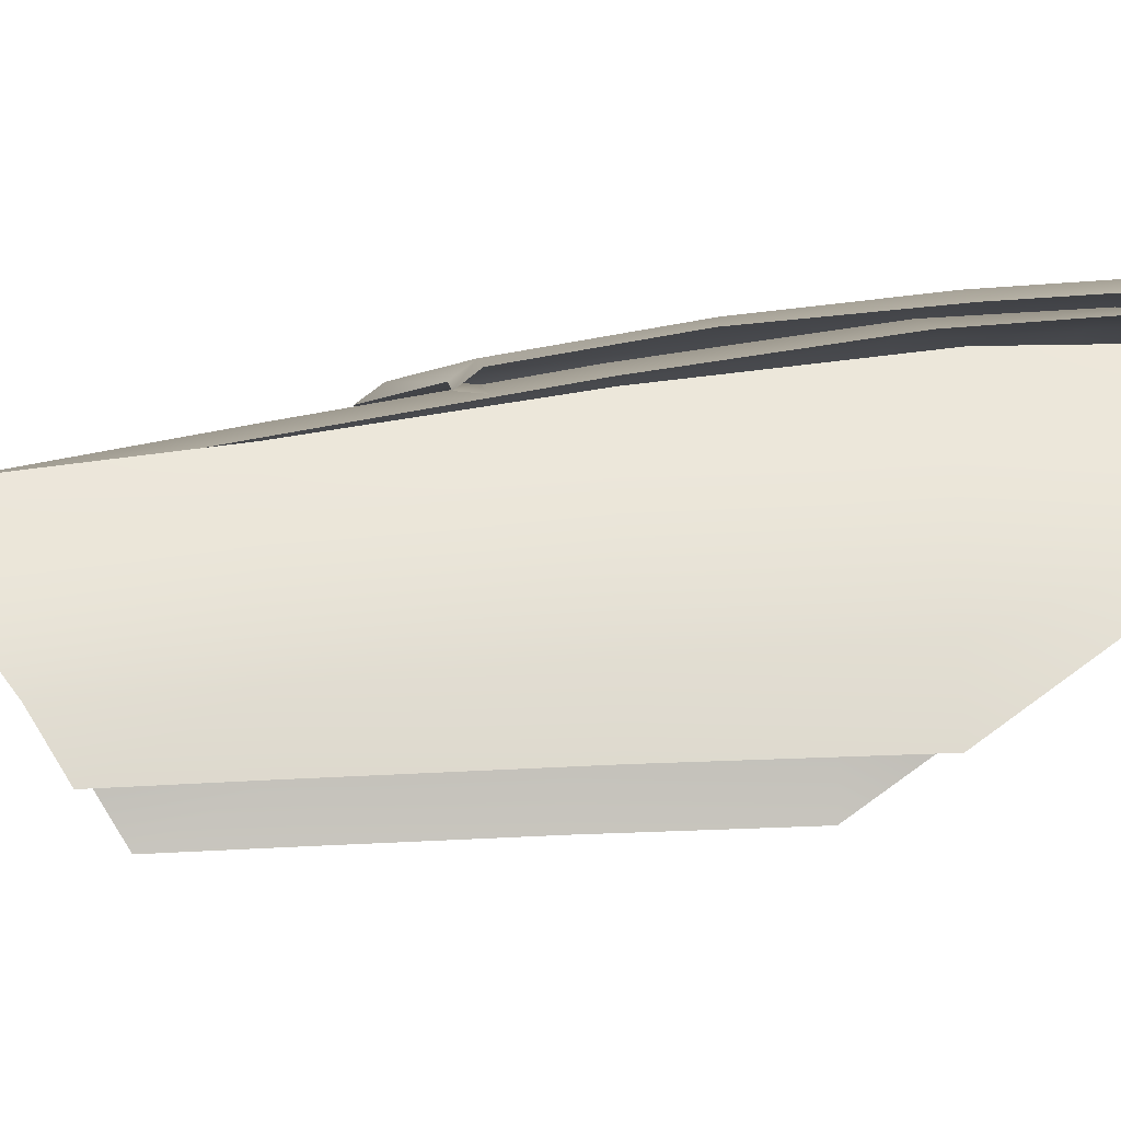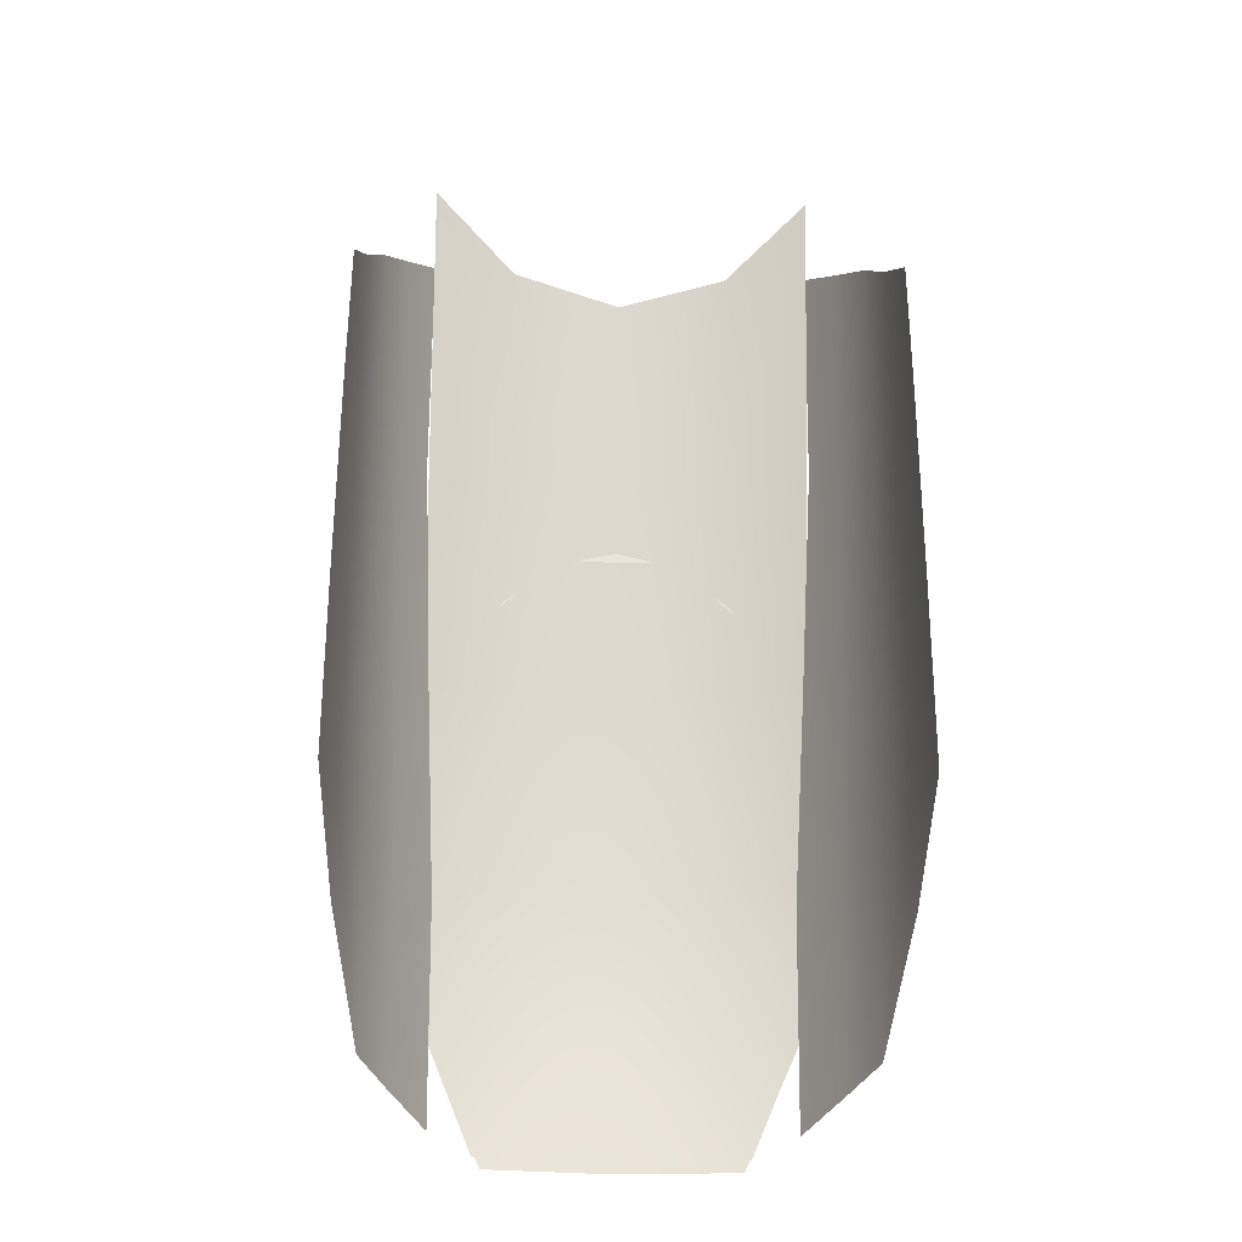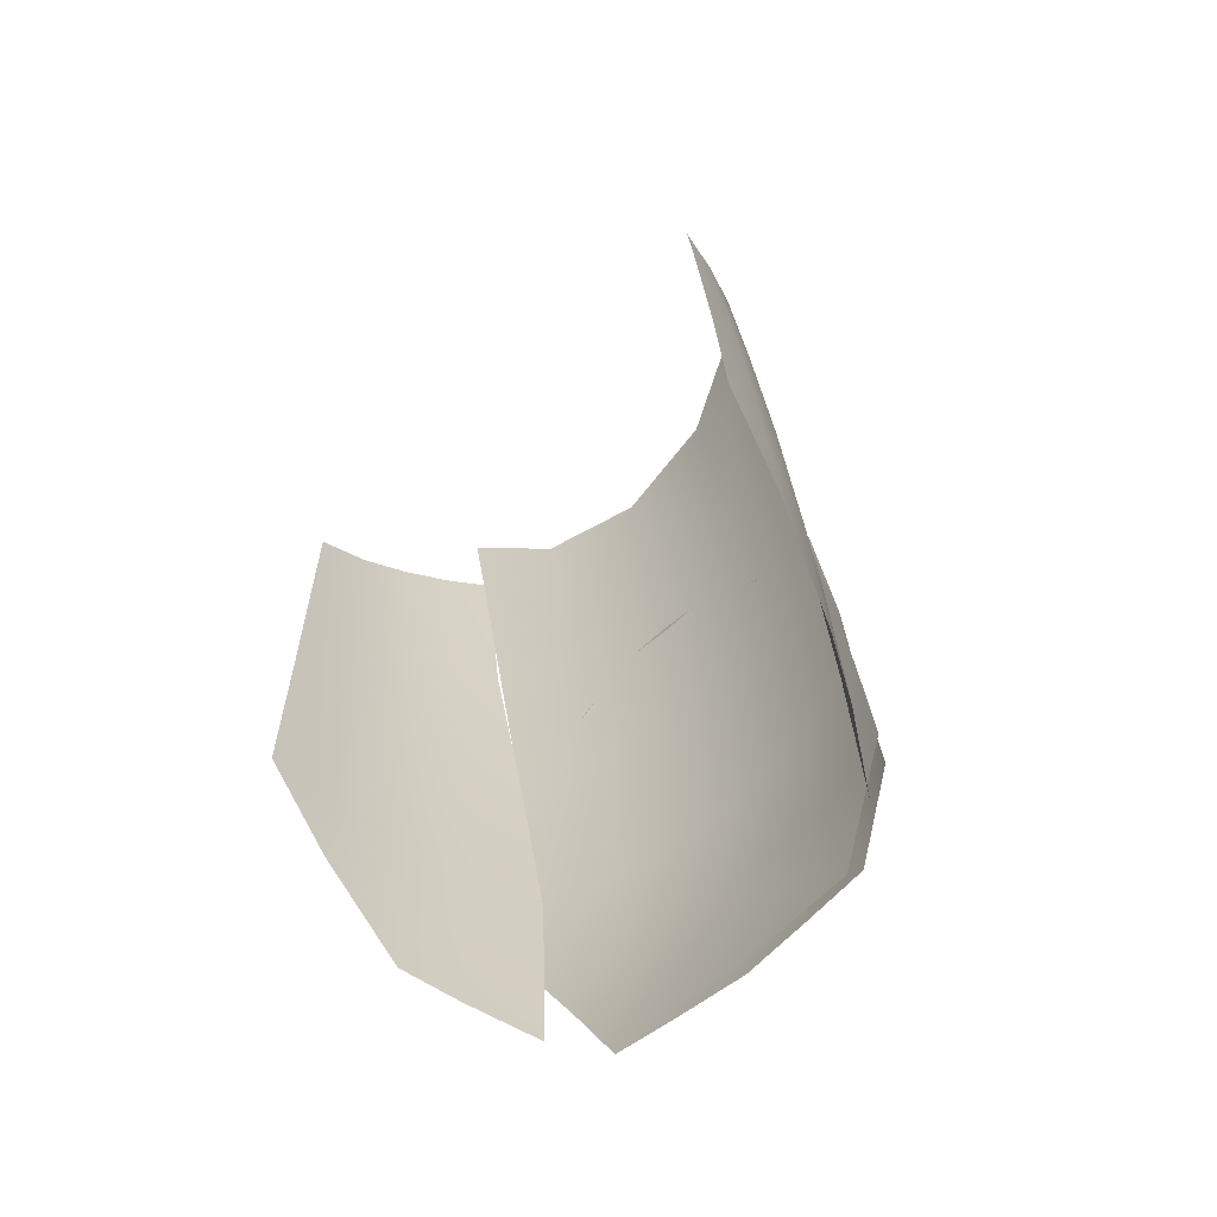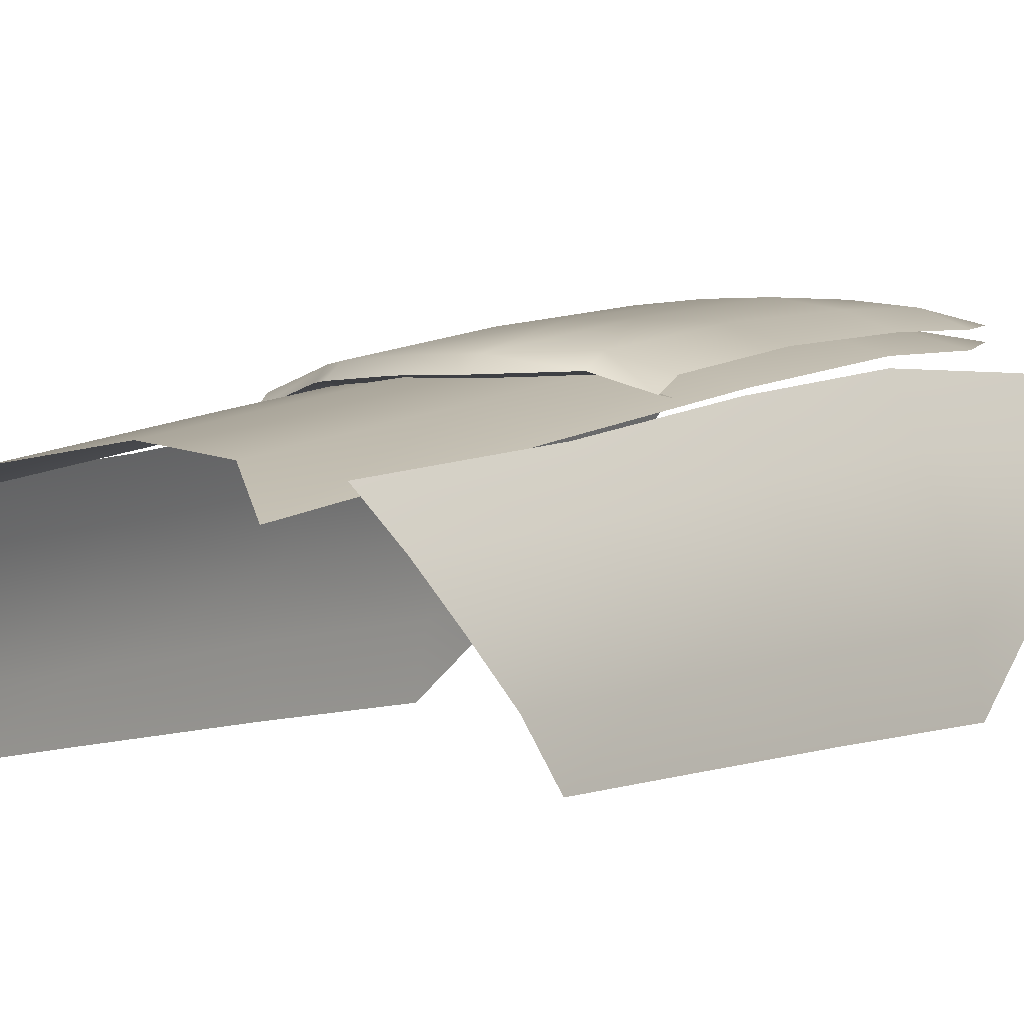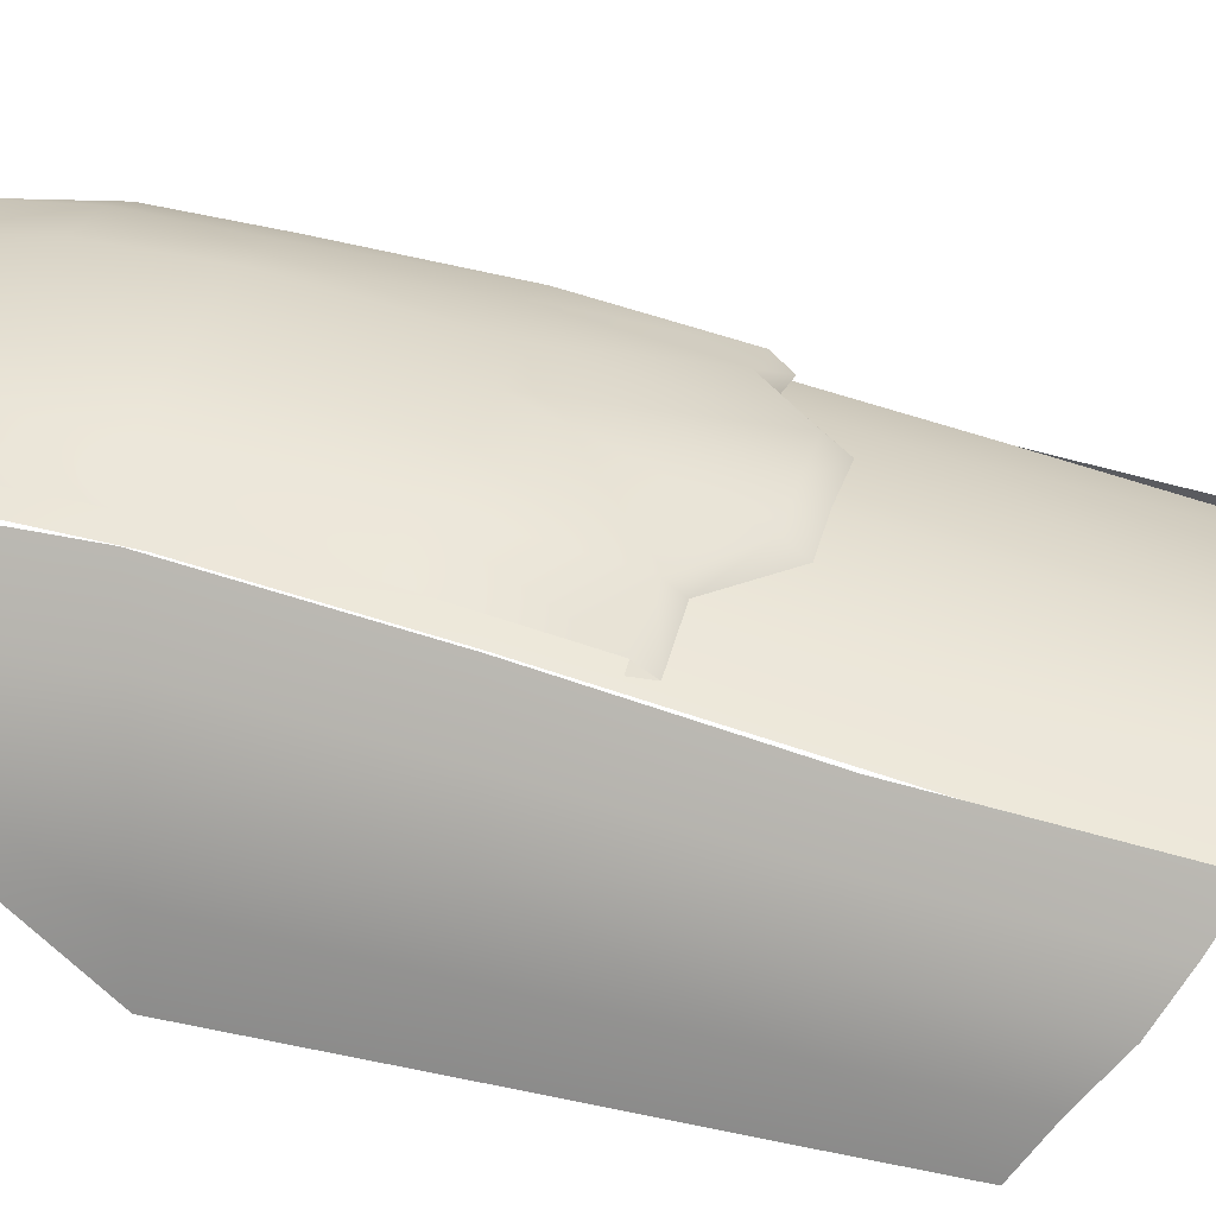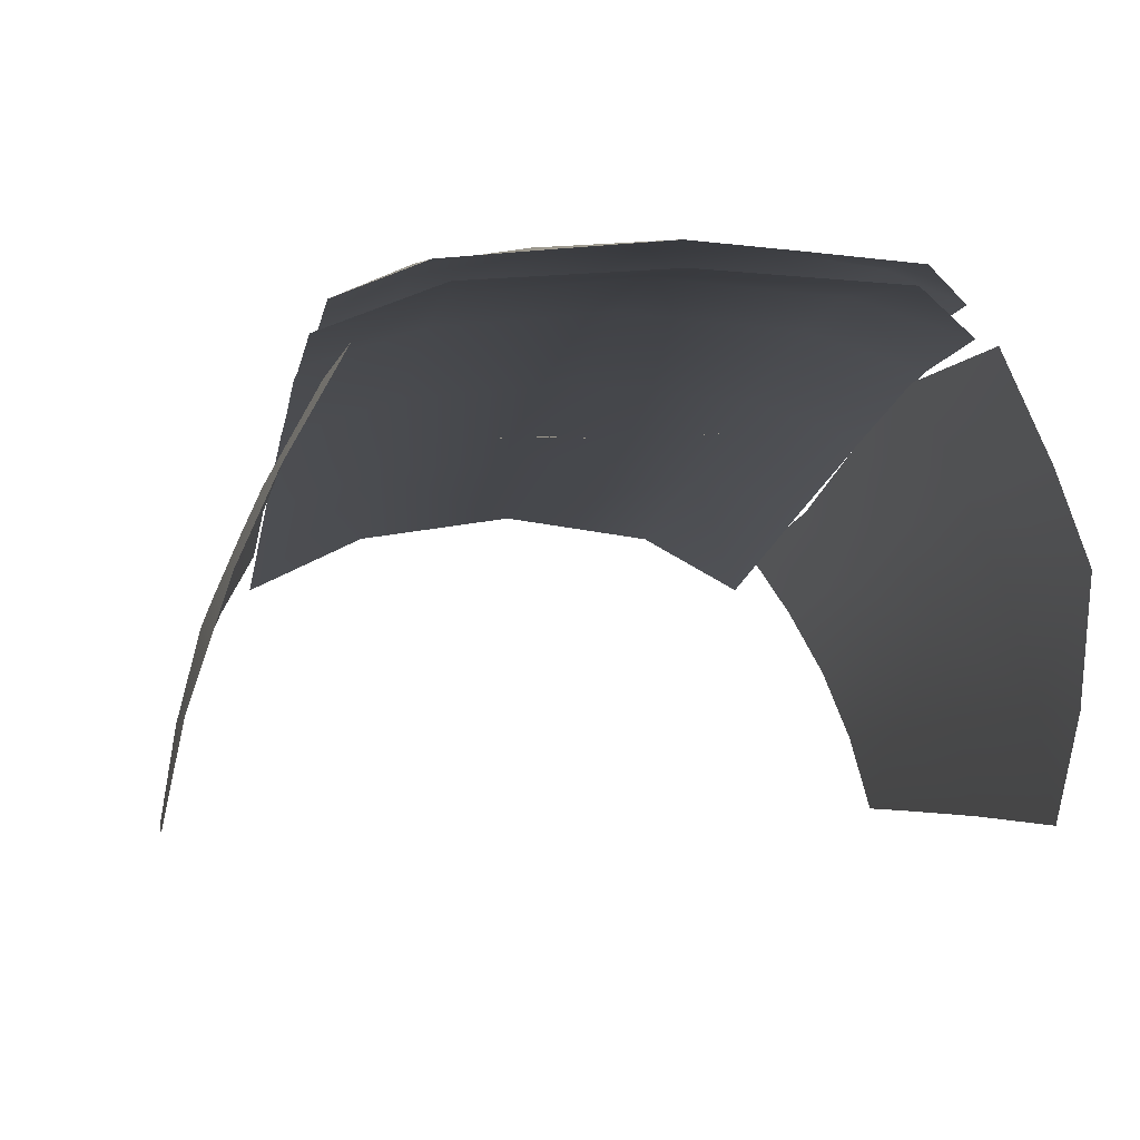
<metadata>
{"format":"obj","ext":"obj","renderer":"f3d","projection":"perspective","resolution":1024,"background":"white","views":[{"elev":-9.0,"azim":86.6,"up":"+Y"},{"elev":-27.9,"azim":-3.1,"up":"+Z"},{"elev":-68.6,"azim":40.8,"up":"+Z"},{"elev":-0.9,"azim":37.0,"up":"+Y"},{"elev":32.5,"azim":-75.6,"up":"+Y"},{"elev":-0.1,"azim":173.0,"up":"+Y"}]}
</metadata>
<code>
o Middle_Window_low
v -0 2.15 -0.2154
v -0 2.031 0.3895
v 0.3278 1.985 0.4707
v 0.3382 2.116 -0.2046
v 0.3602 2.346 -2.239
v 0.3308 2.361 -1.822
v 0.5531 2.295 -1.81
v 0.7173 1.731 -0.2318
v 0.7577 1.57 -0.2433
v 0.7589 1.621 -0.838
v 0.7122 1.804 -0.8368
v 0.6378 1.979 -0.8417
v 0.6526 1.885 -0.2173
v 0.7834 1.403 -0.253
v 0.7891 1.432 -0.8428
v 0.5051 2.26 -2.161
v 0.5148 2.239 -1.502
v 0.617 2.055 -1.468
v 0.6093 2.074 -2.1
v 0.7907 1.456 -1.433
v 0.755 1.663 -1.434
v 0.7011 1.864 -1.444
v 0.6821 1.911 -2.061
v 0.7532 1.672 -1.733
v 0.7511 1.537 0.1941
v 0.7776 1.385 0.1002
v 0.7106 1.68 0.3017
v 0.5468 2.149 -0.8502
v -0 2.269 -0.8445
v 0.3383 2.238 -0.8459
v -0 2.39 -1.832
v -0 2.363 -1.435
v 0.3345 2.332 -1.435
v -0 2.369 -2.242
v 0.5744 1.867 0.6846
v 0.5679 2.036 -0.1765
v 0.5535 2.262 -1.435
v 0.5618 2.165 -0.8513
v 0.6479 1.816 0.38
v 0.5733 2.034 -0.2011
v 0.5718 1.945 0.4532
v -0.3382 2.116 -0.2046
v -0.3278 1.985 0.4707
v -0.3602 2.346 -2.239
v -0.5531 2.295 -1.81
v -0.3308 2.361 -1.822
v -0.7173 1.731 -0.2318
v -0.7122 1.804 -0.8368
v -0.7589 1.621 -0.838
v -0.7577 1.57 -0.2433
v -0.6378 1.979 -0.8417
v -0.6526 1.885 -0.2173
v -0.7891 1.432 -0.8428
v -0.7834 1.403 -0.253
v -0.5051 2.26 -2.161
v -0.6093 2.074 -2.1
v -0.617 2.055 -1.468
v -0.5148 2.239 -1.502
v -0.755 1.663 -1.434
v -0.7907 1.456 -1.433
v -0.6821 1.911 -2.061
v -0.7011 1.864 -1.444
v -0.7532 1.672 -1.733
v -0.7511 1.537 0.1941
v -0.7776 1.385 0.1002
v -0.7106 1.68 0.3017
v -0.5468 2.149 -0.8502
v -0.3383 2.238 -0.8459
v -0.3345 2.332 -1.435
v -0.5679 2.036 -0.1765
v -0.5744 1.867 0.6846
v -0.5535 2.262 -1.435
v -0.5618 2.165 -0.8513
v -0.6479 1.816 0.38
v -0.5718 1.945 0.4532
v -0.5733 2.034 -0.2011
v 0.1934 2.4 -2.2
v -0 2.416 -2.201
v -0 2.439 -1.865
v 0.1965 2.433 -1.861
v -0 2.422 -1.52
v 0.1934 2.416 -1.517
v 0.5263 2.347 -1.86
v 0.3886 2.405 -1.859
v 0.3837 2.378 -1.517
v 0.5255 2.321 -1.522
v 0.3851 2.383 -2.194
v 0.5456 2.262 -1.034
v 0.3766 2.321 -1.056
v 0.3693 2.236 -0.6001
v 0.5489 2.181 -0.6054
v 0.1905 2.333 -0.9713
v 0.1852 2.228 -0.429
v -0 2.339 -0.9746
v -0 2.233 -0.4326
v -0 2.188 -0.3725
v 0.1828 2.183 -0.369
v 0.3634 2.192 -0.544
v 0.5388 2.138 -0.5495
v 0.534 2.134 -0.6145
v 0.3585 2.188 -0.609
v 0.178 2.179 -0.4339
v -0 2.184 -0.4374
v -0.1934 2.4 -2.2
v -0.1965 2.433 -1.861
v -0.1934 2.416 -1.517
v -0.5263 2.347 -1.86
v -0.5255 2.321 -1.522
v -0.3837 2.378 -1.517
v -0.3886 2.405 -1.859
v -0.3851 2.383 -2.194
v -0.5456 2.262 -1.034
v -0.5489 2.181 -0.6054
v -0.3693 2.236 -0.6001
v -0.3766 2.321 -1.056
v -0.1852 2.228 -0.429
v -0.1905 2.333 -0.9713
v -0.1828 2.183 -0.369
v -0.5388 2.138 -0.5495
v -0.3634 2.192 -0.544
v -0.534 2.134 -0.6145
v -0.3585 2.188 -0.609
v -0.178 2.179 -0.4339
f 4 1 2
f 2 3 4
f 5 6 7
f 11 8 9
f 9 10 11
f 11 12 13
f 13 8 11
f 15 10 9
f 9 14 15
f 19 16 17
f 17 18 19
f 10 15 20
f 20 21 10
f 23 19 18
f 18 22 23
f 23 22 21
f 21 24 23
f 11 10 21
f 21 22 11
f 9 25 26
f 26 14 9
f 20 24 21
f 8 27 25
f 25 9 8
f 18 17 28
f 28 12 18
f 30 29 1
f 1 4 30
f 6 31 32
f 32 33 6
f 5 34 31
f 31 6 5
f 4 3 35
f 35 36 4
f 6 33 37
f 37 7 6
f 30 4 36
f 36 38 30
f 33 30 38
f 38 37 33
f 13 39 27
f 27 8 13
f 22 18 12
f 12 11 22
f 41 39 13
f 13 40 41
f 12 28 40
f 40 13 12
f 30 33 32
f 32 29 30
f 2 1 42
f 42 43 2
f 44 45 46
f 50 47 48
f 48 49 50
f 52 51 48
f 48 47 52
f 50 49 53
f 53 54 50
f 58 55 56
f 56 57 58
f 60 53 49
f 49 59 60
f 57 56 61
f 61 62 57
f 59 62 61
f 61 63 59
f 59 49 48
f 48 62 59
f 65 64 50
f 50 54 65
f 60 59 63
f 64 66 47
f 47 50 64
f 67 58 57
f 57 51 67
f 1 29 68
f 68 42 1
f 32 31 46
f 46 69 32
f 31 34 44
f 44 46 31
f 71 43 42
f 42 70 71
f 72 69 46
f 46 45 72
f 70 42 68
f 68 73 70
f 73 68 69
f 69 72 73
f 66 74 52
f 52 47 66
f 51 57 62
f 62 48 51
f 52 74 75
f 75 76 52
f 76 67 51
f 51 52 76
f 32 69 68
f 68 29 32
f 80 77 78
f 78 79 80
f 82 80 79
f 79 81 82
f 86 83 84
f 84 85 86
f 84 87 77
f 77 80 84
f 85 84 80
f 80 82 85
f 84 83 87
f 91 88 89
f 89 90 91
f 90 89 92
f 92 93 90
f 93 92 94
f 94 95 93
f 92 82 81
f 81 94 92
f 89 85 82
f 82 92 89
f 88 86 85
f 85 89 88
f 97 93 95
f 95 96 97
f 99 91 90
f 90 98 99
f 98 90 93
f 93 97 98
f 101 100 99
f 99 98 101
f 97 102 101
f 101 98 97
f 96 103 102
f 102 97 96
f 78 104 105
f 105 79 78
f 79 105 106
f 106 81 79
f 110 107 108
f 108 109 110
f 104 111 110
f 110 105 104
f 105 110 109
f 109 106 105
f 110 111 107
f 115 112 113
f 113 114 115
f 117 115 114
f 114 116 117
f 94 117 116
f 116 95 94
f 81 106 117
f 117 94 81
f 106 109 115
f 115 117 106
f 109 108 112
f 112 115 109
f 95 116 118
f 118 96 95
f 114 113 119
f 119 120 114
f 116 114 120
f 120 118 116
f 119 121 122
f 122 120 119
f 122 123 118
f 118 120 122
f 123 103 96
f 96 118 123

</code>
